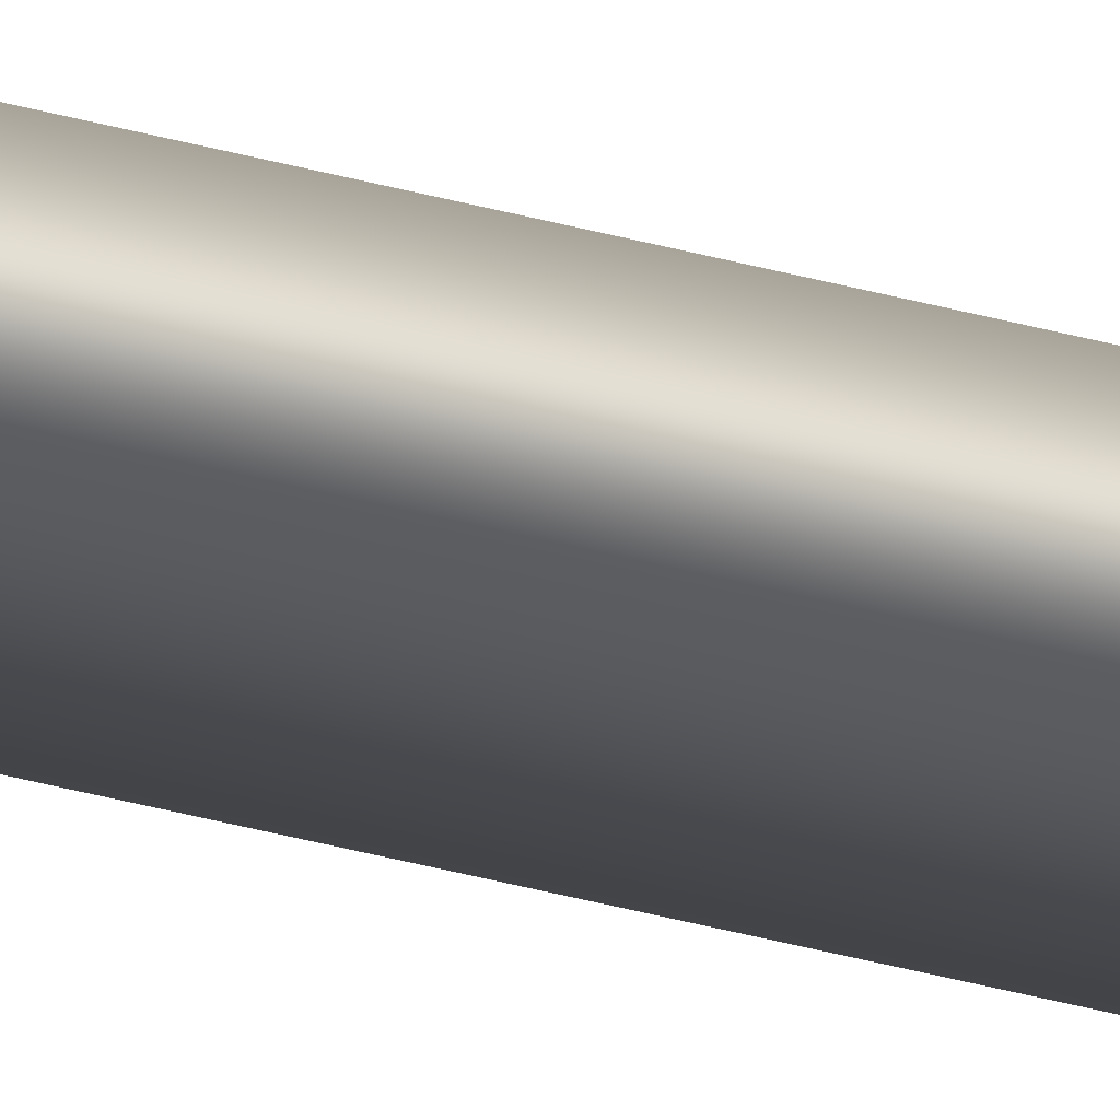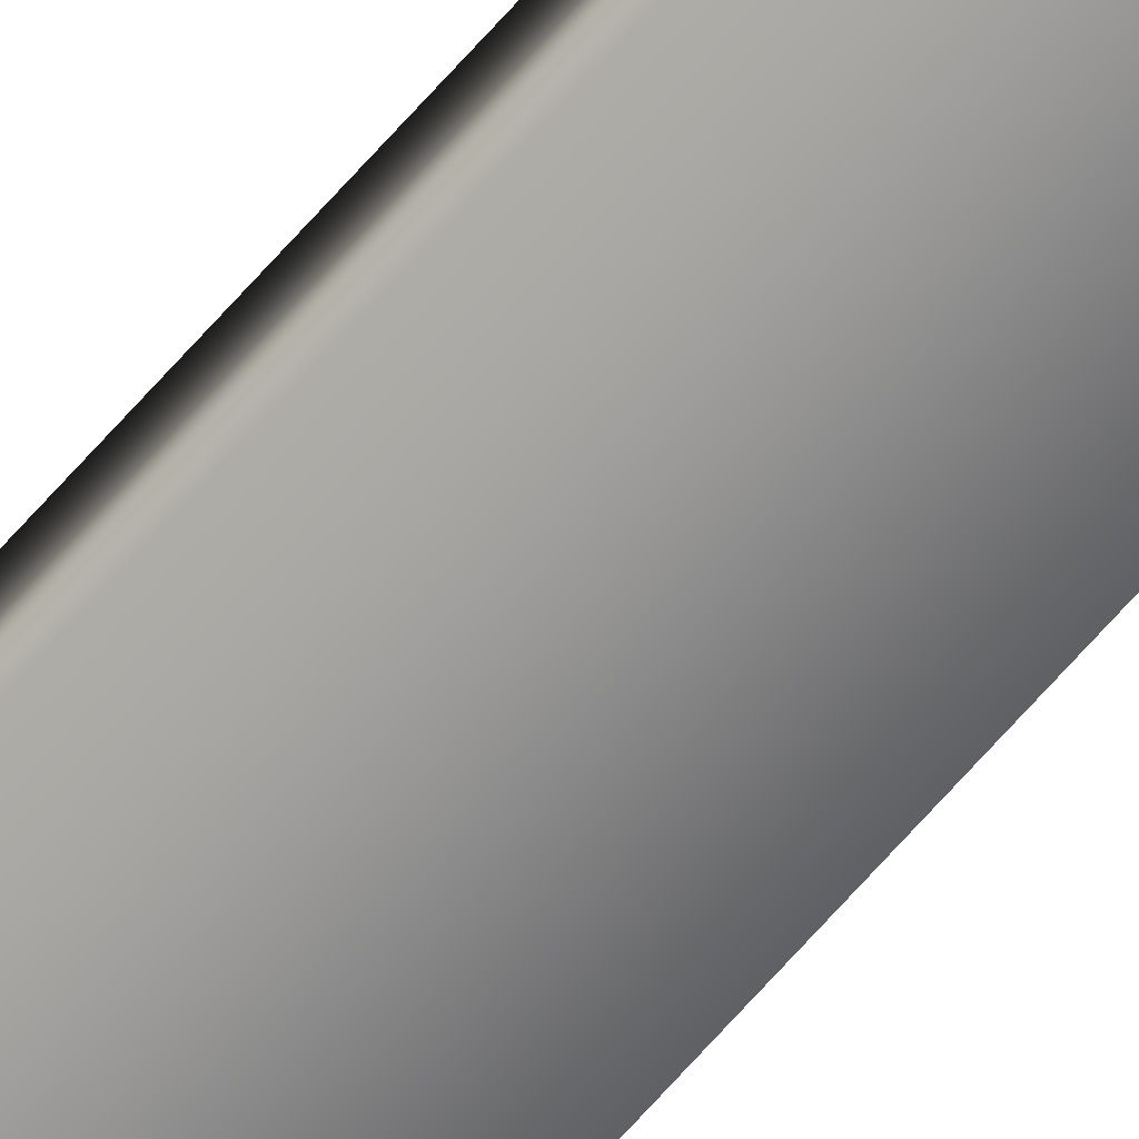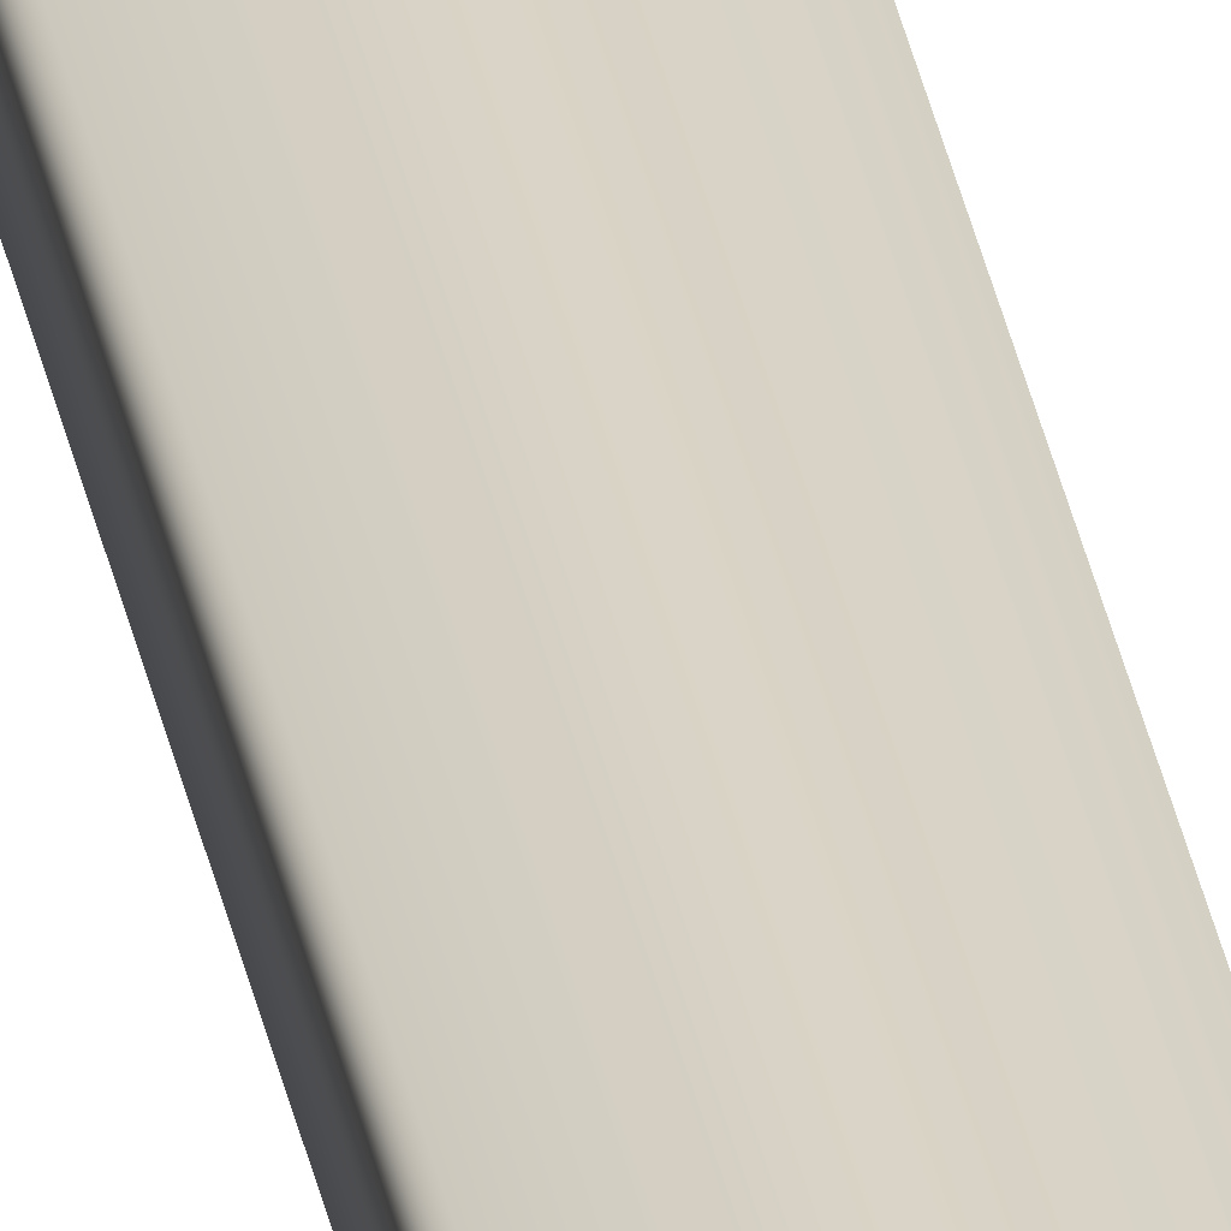
<metadata>
{"format":"obj","ext":"obj","renderer":"f3d","projection":"perspective","resolution":1024,"background":"white","views":[{"elev":-20.0,"azim":-122.3,"up":"+Y"},{"elev":-67.0,"azim":138.9,"up":"+Y"},{"elev":28.4,"azim":170.8,"up":"+Y"}]}
</metadata>
<code>
v 51.95 55.65 -37.65
v 51.95 55.65 -41.61
v 51.99 55.65 -37.65
v 51.99 55.65 -41.61
v 51.99 55.67 -41.61
v 51.95 55.67 -41.61
v 51.99 55.67 -37.65
v 51.95 55.67 -37.65
f 1 2 3
f 3 2 4
f 5 4 6
f 6 4 2
f 7 3 5
f 5 3 4
f 1 8 2
f 2 8 6
f 8 1 7
f 7 1 3
f 7 5 8
f 8 5 6

</code>
